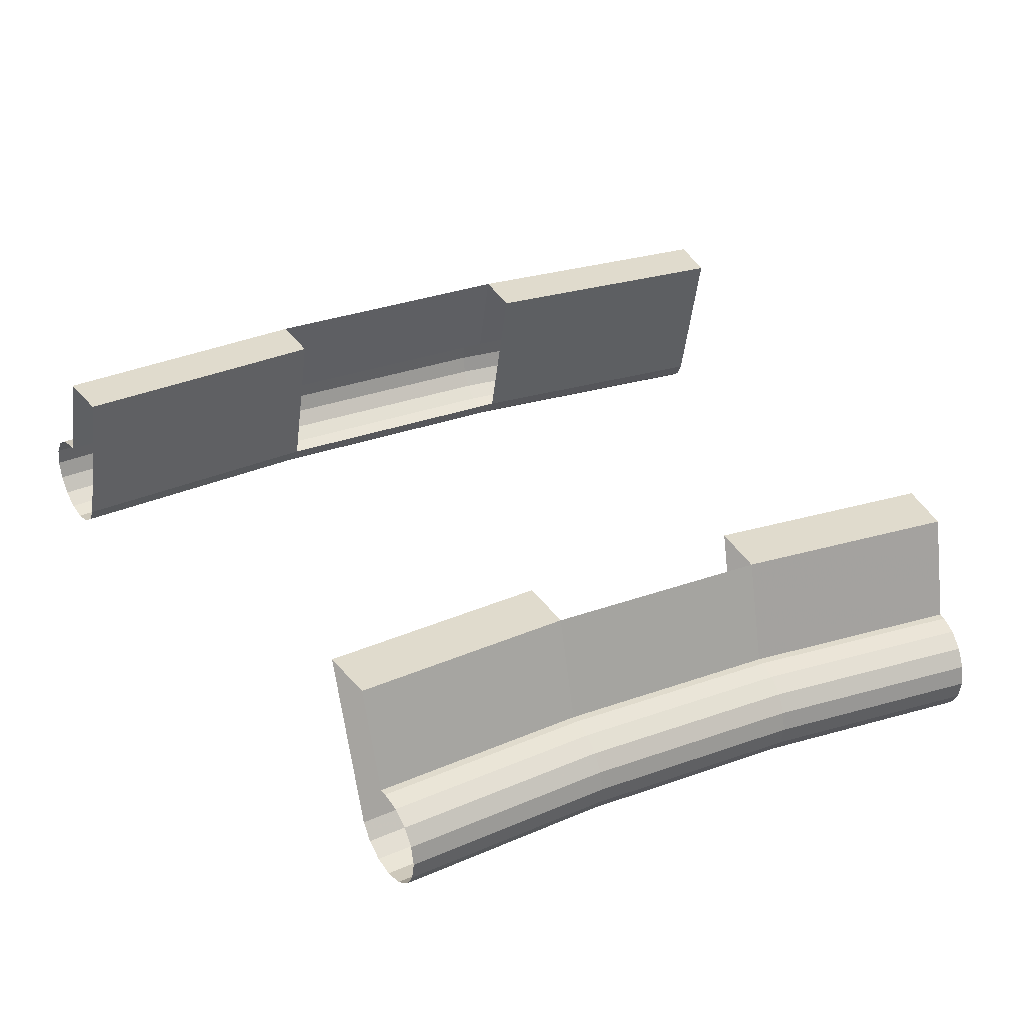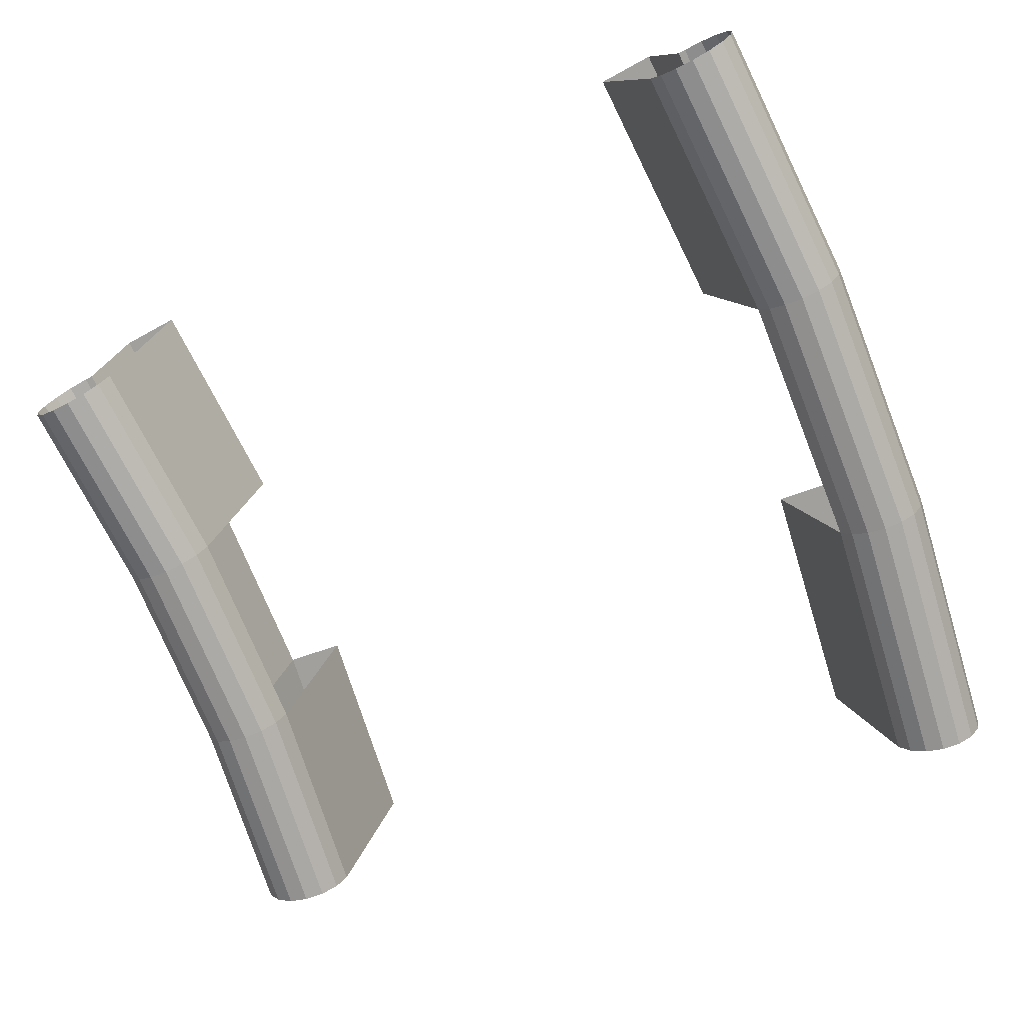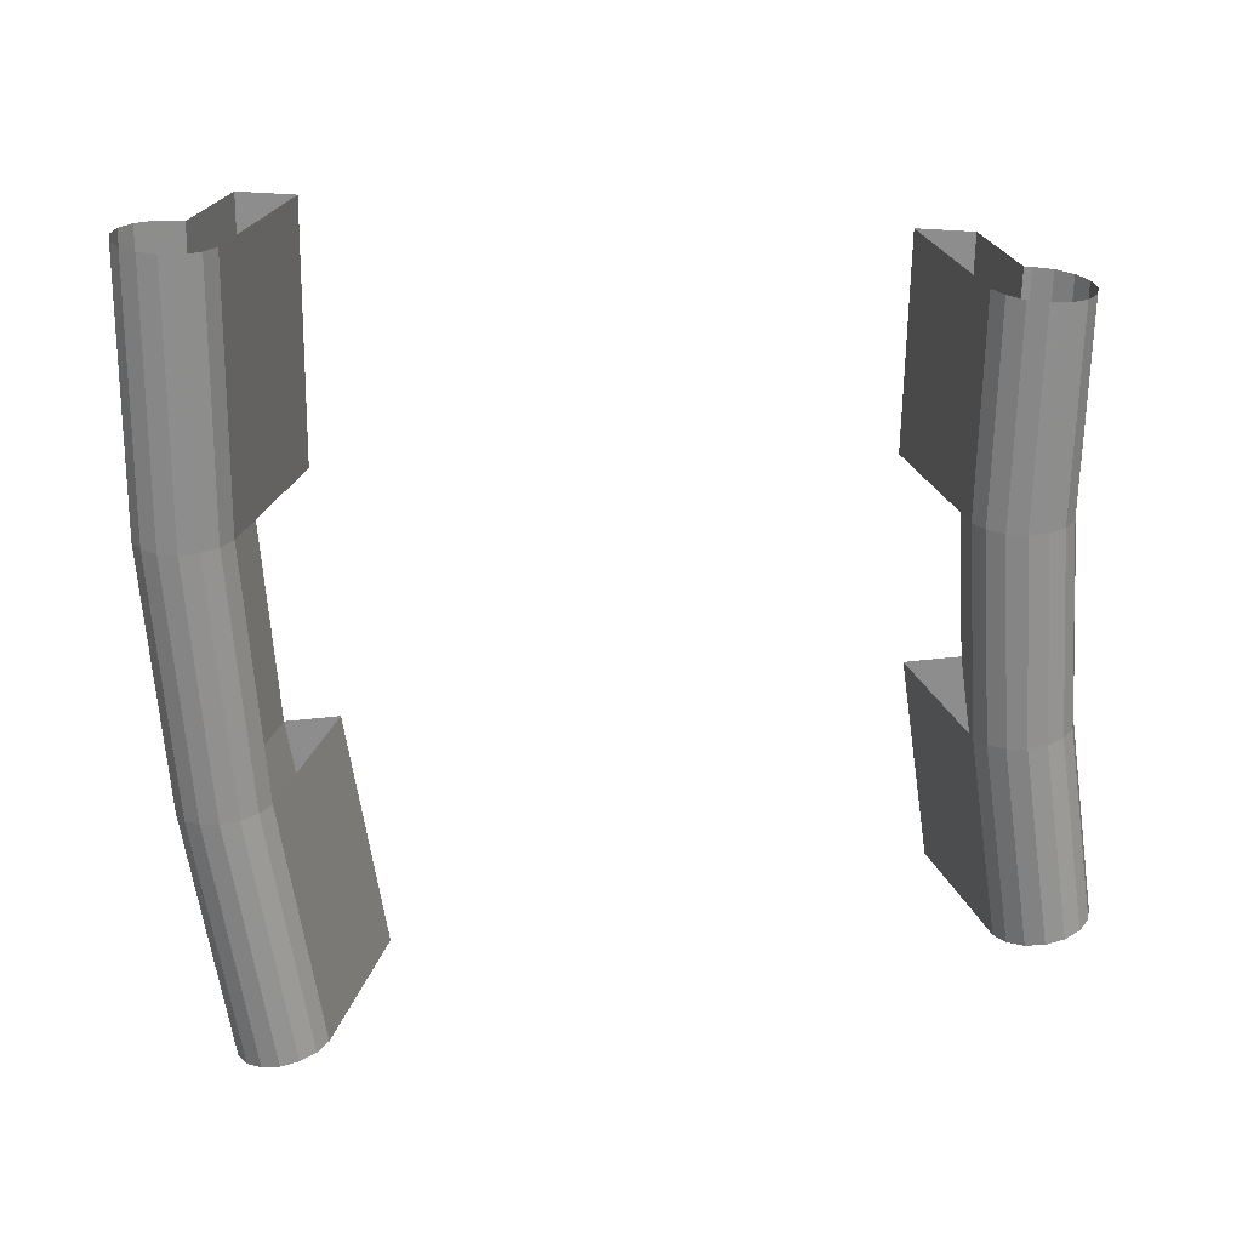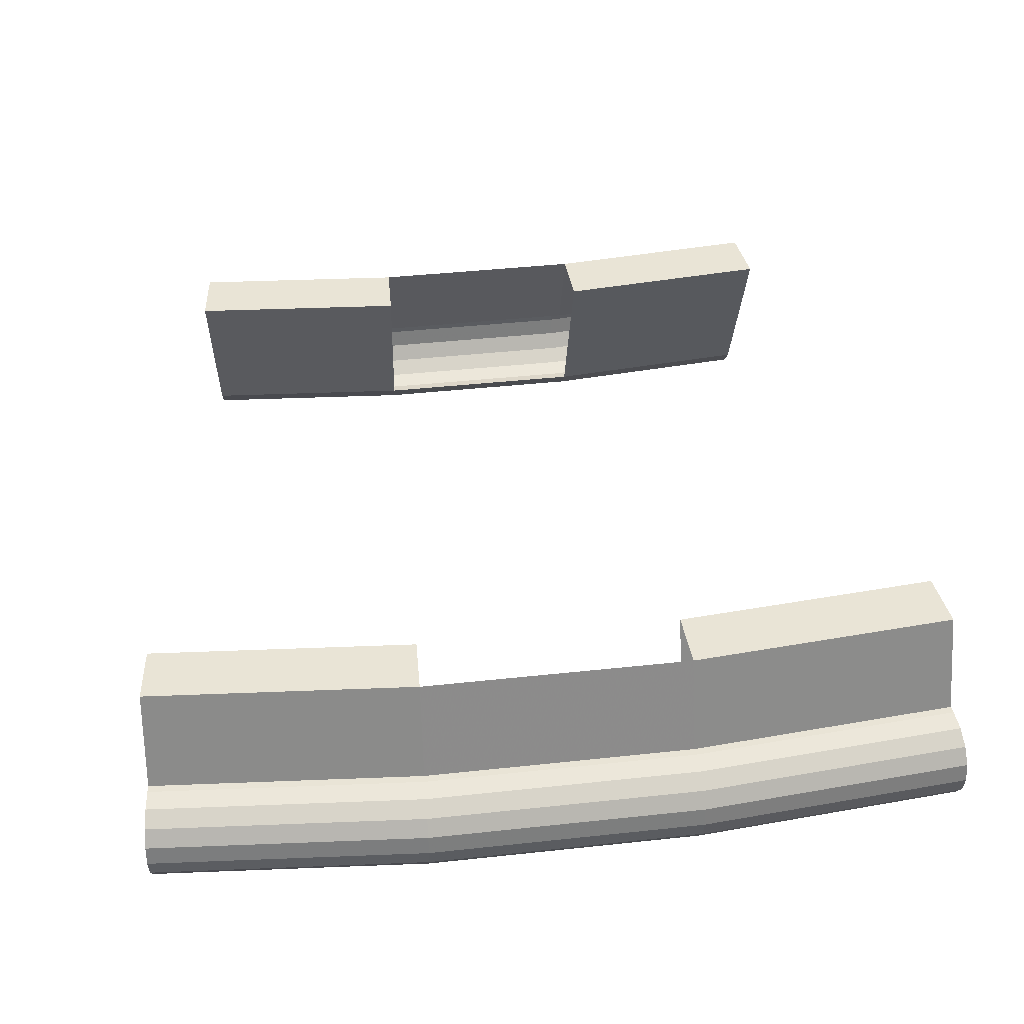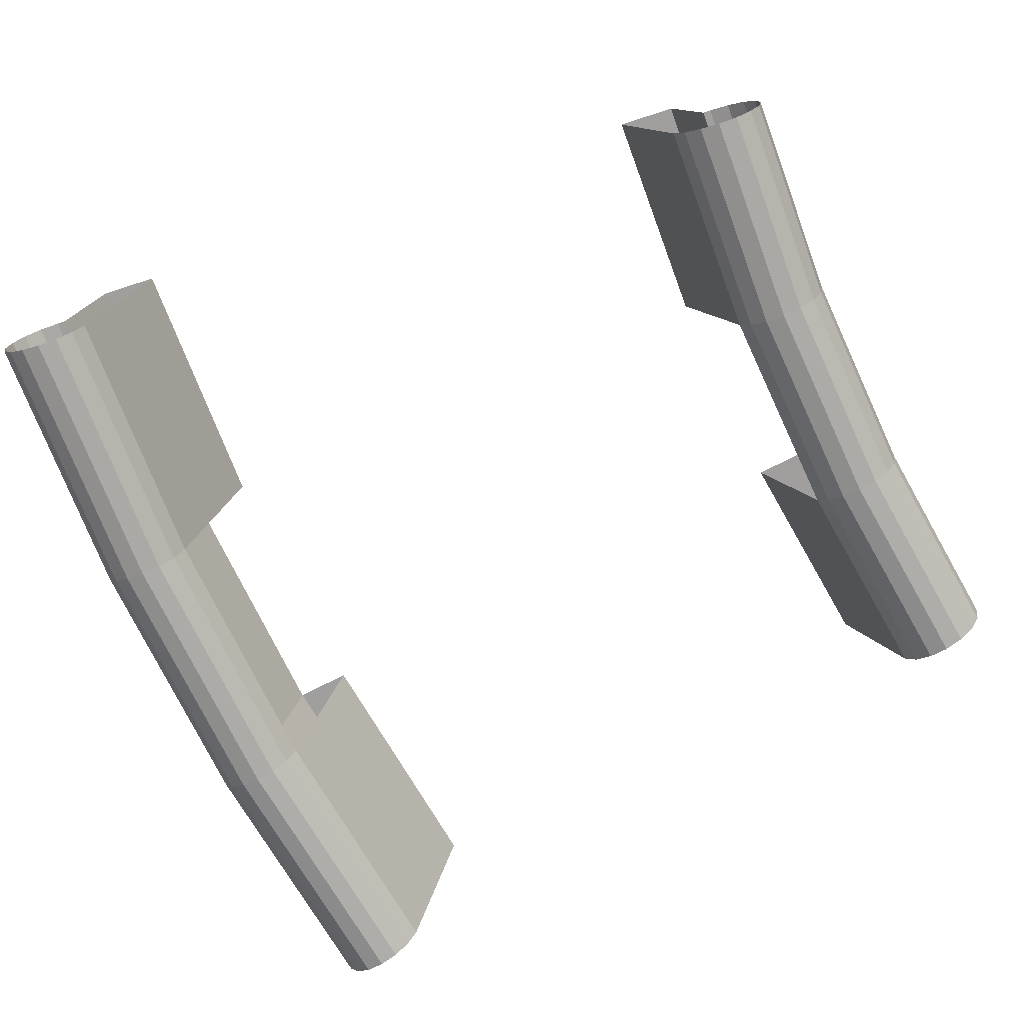
<metadata>
{"format":"obj","ext":"obj","renderer":"f3d","projection":"perspective","resolution":1024,"background":"white","views":[{"elev":33.3,"azim":-116.0,"up":"+Y"},{"elev":-71.7,"azim":21.7,"up":"+Y"},{"elev":-64.6,"azim":-176.2,"up":"+Y"},{"elev":42.5,"azim":82.6,"up":"+Y"},{"elev":-71.4,"azim":-154.9,"up":"+Y"}]}
</metadata>
<code>
v 10.45 -0.5 -1.283
v 10.42 -0.5 -1.28
v 10.49 -0.5 -0.4275
v 10.52 -0.5 -0.4287
v 10.57 -0.1 -1.297
v 10.45 -0.5 -1.283
v 10.52 -0.5 -0.4287
v 10.64 -0.1 -0.4334
v 10.61 -0.7765 -1.302
v 10.79 -0.1 -1.325
v 10.87 -0.1 -0.4428
v 10.68 -0.7765 -0.435
v 10.42 -0.5 -1.28
v 10.35 -0.5152 -1.27
v 10.41 -0.5152 -0.4244
v 10.49 -0.5 -0.4275
v 10.41 -0.5152 -0.4244
v 10.35 -0.5152 -1.27
v 10.28 -0.5586 -1.262
v 10.35 -0.5586 -0.4217
v 10.28 -0.5586 -1.262
v 10.24 -0.6235 -1.257
v 10.31 -0.6235 -0.42
v 10.35 -0.5586 -0.4217
v 10.24 -0.6235 -1.257
v 10.22 -0.7 -1.255
v 10.29 -0.7 -0.4193
v 10.31 -0.6235 -0.42
v 10.29 -0.7 -0.4193
v 10.22 -0.7 -1.255
v 10.24 -0.7765 -1.257
v 10.31 -0.7765 -0.42
v 10.24 -0.7765 -1.257
v 10.28 -0.8414 -1.262
v 10.35 -0.8414 -0.4217
v 10.31 -0.7765 -0.42
v 10.28 -0.8414 -1.262
v 10.35 -0.8848 -1.27
v 10.41 -0.8848 -0.4244
v 10.35 -0.8414 -0.4217
v 10.35 -0.8848 -1.27
v 10.42 -0.9 -1.28
v 10.49 -0.9 -0.4275
v 10.41 -0.8848 -0.4244
v 13.41 -0.8848 -0.5465
v 13.32 -0.8848 -1.636
v 13.4 -0.9 -1.645
v 13.49 -0.9 -0.5496
v 13.26 -0.8414 -1.628
v 13.32 -0.8848 -1.636
v 13.41 -0.8848 -0.5465
v 13.35 -0.8414 -0.5439
v 13.3 -0.7765 -0.5421
v 13.22 -0.7765 -1.623
v 13.26 -0.8414 -1.628
v 13.35 -0.8414 -0.5439
v 13.4 -0.5 -1.645
v 13.37 -0.5 -1.642
v 13.46 -0.5 -0.5484
v 13.49 -0.5 -0.5496
v 13.46 -0.5 -0.5484
v 13.37 -0.5 -1.642
v 13.26 -0.1 -1.628
v 13.34 -0.1 -0.5437
v 13.11 -0.1 -0.5344
v 13.03 -0.1 -1.6
v 13.22 -0.7765 -1.623
v 13.3 -0.7765 -0.5421
v 13.48 -0.5152 -1.655
v 13.4 -0.5 -1.645
v 13.49 -0.5 -0.5496
v 13.57 -0.5152 -0.5527
v 13.63 -0.5586 -0.5554
v 13.54 -0.5586 -1.662
v 13.48 -0.5152 -1.655
v 13.57 -0.5152 -0.5527
v 13.58 -0.6235 -1.668
v 13.54 -0.5586 -1.662
v 13.63 -0.5586 -0.5554
v 13.67 -0.6235 -0.5572
v 13.6 -0.7 -1.67
v 13.58 -0.6235 -1.668
v 13.67 -0.6235 -0.5572
v 13.69 -0.7 -0.5578
v 13.67 -0.7765 -0.5572
v 13.58 -0.7765 -1.668
v 13.6 -0.7 -1.67
v 13.69 -0.7 -0.5578
v 13.54 -0.8414 -1.662
v 13.58 -0.7765 -1.668
v 13.67 -0.7765 -0.5572
v 13.63 -0.8414 -0.5554
v 13.57 -0.8848 -0.5527
v 13.48 -0.8848 -1.655
v 13.54 -0.8414 -1.662
v 13.63 -0.8414 -0.5554
v 13.49 -0.9 -0.5496
v 13.4 -0.9 -1.645
v 13.48 -0.8848 -1.655
v 13.57 -0.8848 -0.5527
v 13.26 -0.1 -1.628
v 13.03 -0.1 -1.6
v 13.11 -0.1 -0.5344
v 13.34 -0.1 -0.5437
v 10.79 -0.1 -1.325
v 10.57 -0.1 -1.297
v 10.64 -0.1 -0.4334
v 10.87 -0.1 -0.4428
v 10.42 -0.9 -1.28
v 10.5 -0.8848 -1.289
v 10.57 -0.8848 -0.4306
v 10.49 -0.9 -0.4275
v 10.57 -0.8848 -0.4306
v 10.5 -0.8848 -1.289
v 10.56 -0.8414 -1.297
v 10.63 -0.8414 -0.4332
v 10.63 -0.8414 -0.4332
v 10.56 -0.8414 -1.297
v 10.61 -0.7765 -1.302
v 10.68 -0.7765 -0.435
v 10.52 -0.5 -0.4287
v 10.49 -0.5 -0.4275
v 10.49 -0.5 0.4275
v 10.52 -0.5 0.4287
v 10.64 -0.1 -0.4334
v 10.52 -0.5 -0.4287
v 10.52 -0.5 0.4287
v 10.64 -0.1 0.4334
v 10.49 -0.5 -0.4275
v 10.41 -0.5152 -0.4244
v 10.41 -0.5152 0.4244
v 10.49 -0.5 0.4275
v 10.41 -0.5152 0.4244
v 10.41 -0.5152 -0.4244
v 10.35 -0.5586 -0.4217
v 10.35 -0.5586 0.4217
v 10.35 -0.5586 -0.4217
v 10.31 -0.6235 -0.42
v 10.31 -0.6235 0.42
v 10.35 -0.5586 0.4217
v 10.31 -0.6235 -0.42
v 10.29 -0.7 -0.4193
v 10.29 -0.7 0.4193
v 10.31 -0.6235 0.42
v 10.29 -0.7 0.4193
v 10.29 -0.7 -0.4193
v 10.31 -0.7765 -0.42
v 10.31 -0.7765 0.42
v 10.31 -0.7765 -0.42
v 10.35 -0.8414 -0.4217
v 10.35 -0.8414 0.4217
v 10.31 -0.7765 0.42
v 10.35 -0.8414 -0.4217
v 10.41 -0.8848 -0.4244
v 10.41 -0.8848 0.4244
v 10.35 -0.8414 0.4217
v 10.41 -0.8848 -0.4244
v 10.49 -0.9 -0.4275
v 10.49 -0.9 0.4275
v 10.41 -0.8848 0.4244
v 13.41 -0.8848 0.5465
v 13.41 -0.8848 -0.5465
v 13.49 -0.9 -0.5496
v 13.49 -0.9 0.5496
v 13.35 -0.8414 -0.5439
v 13.41 -0.8848 -0.5465
v 13.41 -0.8848 0.5465
v 13.35 -0.8414 0.5439
v 13.3 -0.7765 0.5421
v 13.3 -0.7765 -0.5421
v 13.35 -0.8414 -0.5439
v 13.35 -0.8414 0.5439
v 13.49 -0.5 -0.5496
v 13.46 -0.5 -0.5484
v 13.46 -0.5 0.5484
v 13.49 -0.5 0.5496
v 13.46 -0.5 0.5484
v 13.46 -0.5 -0.5484
v 13.34 -0.1 -0.5437
v 13.34 -0.1 0.5437
v 13.57 -0.5152 -0.5527
v 13.49 -0.5 -0.5496
v 13.49 -0.5 0.5496
v 13.57 -0.5152 0.5527
v 13.63 -0.5586 0.5554
v 13.63 -0.5586 -0.5554
v 13.57 -0.5152 -0.5527
v 13.57 -0.5152 0.5527
v 13.67 -0.6235 -0.5572
v 13.63 -0.5586 -0.5554
v 13.63 -0.5586 0.5554
v 13.67 -0.6235 0.5572
v 13.69 -0.7 -0.5578
v 13.67 -0.6235 -0.5572
v 13.67 -0.6235 0.5572
v 13.69 -0.7 0.5578
v 13.67 -0.7765 0.5572
v 13.67 -0.7765 -0.5572
v 13.69 -0.7 -0.5578
v 13.69 -0.7 0.5578
v 13.63 -0.8414 -0.5554
v 13.67 -0.7765 -0.5572
v 13.67 -0.7765 0.5572
v 13.63 -0.8414 0.5554
v 13.57 -0.8848 0.5527
v 13.57 -0.8848 -0.5527
v 13.63 -0.8414 -0.5554
v 13.63 -0.8414 0.5554
v 13.49 -0.9 0.5496
v 13.49 -0.9 -0.5496
v 13.57 -0.8848 -0.5527
v 13.57 -0.8848 0.5527
v 10.49 -0.9 -0.4275
v 10.57 -0.8848 -0.4306
v 10.57 -0.8848 0.4306
v 10.49 -0.9 0.4275
v 10.57 -0.8848 0.4306
v 10.57 -0.8848 -0.4306
v 10.63 -0.8414 -0.4332
v 10.63 -0.8414 0.4332
v 10.63 -0.8414 0.4332
v 10.63 -0.8414 -0.4332
v 10.68 -0.7765 -0.435
v 10.68 -0.7765 0.435
v 10.52 -0.5 0.4287
v 10.49 -0.5 0.4275
v 10.42 -0.5 1.28
v 10.45 -0.5 1.283
v 10.64 -0.1 0.4334
v 10.52 -0.5 0.4287
v 10.45 -0.5 1.283
v 10.57 -0.1 1.297
v 10.68 -0.7765 0.435
v 10.87 -0.1 0.4428
v 10.79 -0.1 1.325
v 10.61 -0.7765 1.302
v 10.49 -0.5 0.4275
v 10.41 -0.5152 0.4244
v 10.35 -0.5152 1.27
v 10.42 -0.5 1.28
v 10.35 -0.5152 1.27
v 10.41 -0.5152 0.4244
v 10.35 -0.5586 0.4217
v 10.28 -0.5586 1.262
v 10.35 -0.5586 0.4217
v 10.31 -0.6235 0.42
v 10.24 -0.6235 1.257
v 10.28 -0.5586 1.262
v 10.31 -0.6235 0.42
v 10.29 -0.7 0.4193
v 10.22 -0.7 1.255
v 10.24 -0.6235 1.257
v 10.22 -0.7 1.255
v 10.29 -0.7 0.4193
v 10.31 -0.7765 0.42
v 10.24 -0.7765 1.257
v 10.31 -0.7765 0.42
v 10.35 -0.8414 0.4217
v 10.28 -0.8414 1.262
v 10.24 -0.7765 1.257
v 10.35 -0.8414 0.4217
v 10.41 -0.8848 0.4244
v 10.35 -0.8848 1.27
v 10.28 -0.8414 1.262
v 10.41 -0.8848 0.4244
v 10.49 -0.9 0.4275
v 10.42 -0.9 1.28
v 10.35 -0.8848 1.27
v 13.32 -0.8848 1.636
v 13.41 -0.8848 0.5465
v 13.49 -0.9 0.5496
v 13.4 -0.9 1.645
v 13.35 -0.8414 0.5439
v 13.41 -0.8848 0.5465
v 13.32 -0.8848 1.636
v 13.26 -0.8414 1.628
v 13.22 -0.7765 1.623
v 13.3 -0.7765 0.5421
v 13.35 -0.8414 0.5439
v 13.26 -0.8414 1.628
v 13.49 -0.5 0.5496
v 13.46 -0.5 0.5484
v 13.37 -0.5 1.642
v 13.4 -0.5 1.645
v 13.37 -0.5 1.642
v 13.46 -0.5 0.5484
v 13.34 -0.1 0.5437
v 13.26 -0.1 1.628
v 13.03 -0.1 1.6
v 13.11 -0.1 0.5344
v 13.3 -0.7765 0.5421
v 13.22 -0.7765 1.623
v 13.57 -0.5152 0.5527
v 13.49 -0.5 0.5496
v 13.4 -0.5 1.645
v 13.48 -0.5152 1.655
v 13.54 -0.5586 1.662
v 13.63 -0.5586 0.5554
v 13.57 -0.5152 0.5527
v 13.48 -0.5152 1.655
v 13.67 -0.6235 0.5572
v 13.63 -0.5586 0.5554
v 13.54 -0.5586 1.662
v 13.58 -0.6235 1.668
v 13.69 -0.7 0.5578
v 13.67 -0.6235 0.5572
v 13.58 -0.6235 1.668
v 13.6 -0.7 1.67
v 13.58 -0.7765 1.668
v 13.67 -0.7765 0.5572
v 13.69 -0.7 0.5578
v 13.6 -0.7 1.67
v 13.63 -0.8414 0.5554
v 13.67 -0.7765 0.5572
v 13.58 -0.7765 1.668
v 13.54 -0.8414 1.662
v 13.48 -0.8848 1.655
v 13.57 -0.8848 0.5527
v 13.63 -0.8414 0.5554
v 13.54 -0.8414 1.662
v 13.4 -0.9 1.645
v 13.49 -0.9 0.5496
v 13.57 -0.8848 0.5527
v 13.48 -0.8848 1.655
v 13.34 -0.1 0.5437
v 13.11 -0.1 0.5344
v 13.03 -0.1 1.6
v 13.26 -0.1 1.628
v 10.87 -0.1 0.4428
v 10.64 -0.1 0.4334
v 10.57 -0.1 1.297
v 10.79 -0.1 1.325
v 10.49 -0.9 0.4275
v 10.57 -0.8848 0.4306
v 10.5 -0.8848 1.289
v 10.42 -0.9 1.28
v 10.5 -0.8848 1.289
v 10.57 -0.8848 0.4306
v 10.63 -0.8414 0.4332
v 10.56 -0.8414 1.297
v 10.56 -0.8414 1.297
v 10.63 -0.8414 0.4332
v 10.68 -0.7765 0.435
v 10.61 -0.7765 1.302
g mesh6894213
f 1 2 3
f 3 4 1
f 5 6 7
f 7 8 5
f 9 10 11
f 11 12 9
f 13 14 15
f 15 16 13
f 17 18 19
f 19 20 17
f 21 22 23
f 23 24 21
f 25 26 27
f 27 28 25
f 29 30 31
f 31 32 29
f 33 34 35
f 35 36 33
f 37 38 39
f 39 40 37
f 41 42 43
f 43 44 41
f 45 46 47
f 47 48 45
f 49 50 51
f 51 52 49
f 53 54 55
f 55 56 53
f 57 58 59
f 59 60 57
f 61 62 63
f 63 64 61
f 65 66 67
f 67 68 65
f 69 70 71
f 71 72 69
f 73 74 75
f 75 76 73
f 77 78 79
f 79 80 77
f 81 82 83
f 83 84 81
f 85 86 87
f 87 88 85
f 89 90 91
f 91 92 89
f 93 94 95
f 95 96 93
f 97 98 99
f 99 100 97
f 101 102 103
f 103 104 101
f 105 106 107
f 107 108 105
f 109 110 111
f 111 112 109
f 113 114 115
f 115 116 113
f 117 118 119
f 119 120 117
f 121 122 123
f 123 124 121
f 125 126 127
f 127 128 125
f 129 130 131
f 131 132 129
f 133 134 135
f 135 136 133
f 137 138 139
f 139 140 137
f 141 142 143
f 143 144 141
f 145 146 147
f 147 148 145
f 149 150 151
f 151 152 149
f 153 154 155
f 155 156 153
f 157 158 159
f 159 160 157
f 161 162 163
f 163 164 161
f 165 166 167
f 167 168 165
f 169 170 171
f 171 172 169
f 173 174 175
f 175 176 173
f 177 178 179
f 179 180 177
f 181 182 183
f 183 184 181
f 185 186 187
f 187 188 185
f 189 190 191
f 191 192 189
f 193 194 195
f 195 196 193
f 197 198 199
f 199 200 197
f 201 202 203
f 203 204 201
f 205 206 207
f 207 208 205
f 209 210 211
f 211 212 209
f 213 214 215
f 215 216 213
f 217 218 219
f 219 220 217
f 221 222 223
f 223 224 221
f 225 226 227
f 227 228 225
f 229 230 231
f 231 232 229
f 233 234 235
f 235 236 233
f 237 238 239
f 239 240 237
f 241 242 243
f 243 244 241
f 245 246 247
f 247 248 245
f 249 250 251
f 251 252 249
f 253 254 255
f 255 256 253
f 257 258 259
f 259 260 257
f 261 262 263
f 263 264 261
f 265 266 267
f 267 268 265
f 269 270 271
f 271 272 269
f 273 274 275
f 275 276 273
f 277 278 279
f 279 280 277
f 281 282 283
f 283 284 281
f 285 286 287
f 287 288 285
f 289 290 291
f 291 292 289
f 293 294 295
f 295 296 293
f 297 298 299
f 299 300 297
f 301 302 303
f 303 304 301
f 305 306 307
f 307 308 305
f 309 310 311
f 311 312 309
f 313 314 315
f 315 316 313
f 317 318 319
f 319 320 317
f 321 322 323
f 323 324 321
f 325 326 327
f 327 328 325
f 329 330 331
f 331 332 329
f 333 334 335
f 335 336 333
f 337 338 339
f 339 340 337
f 341 342 343
f 343 344 341

</code>
